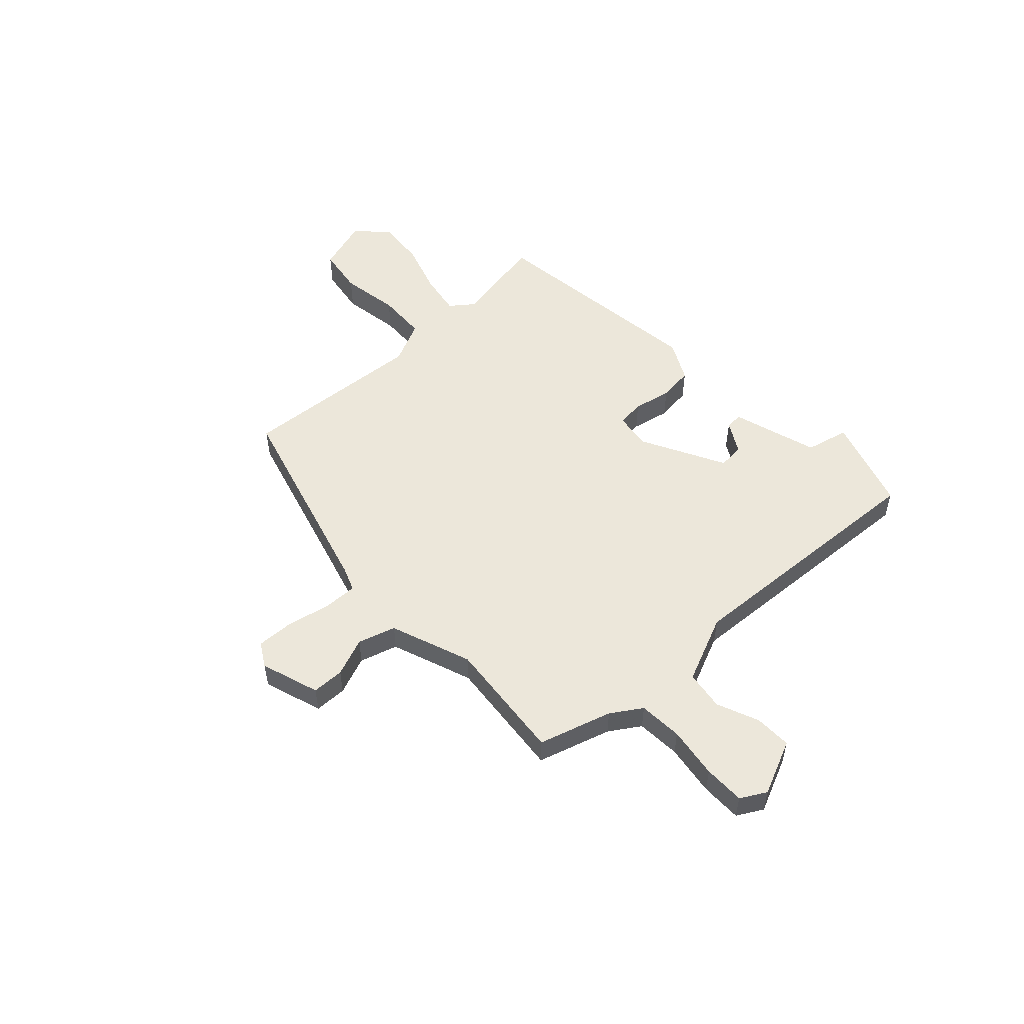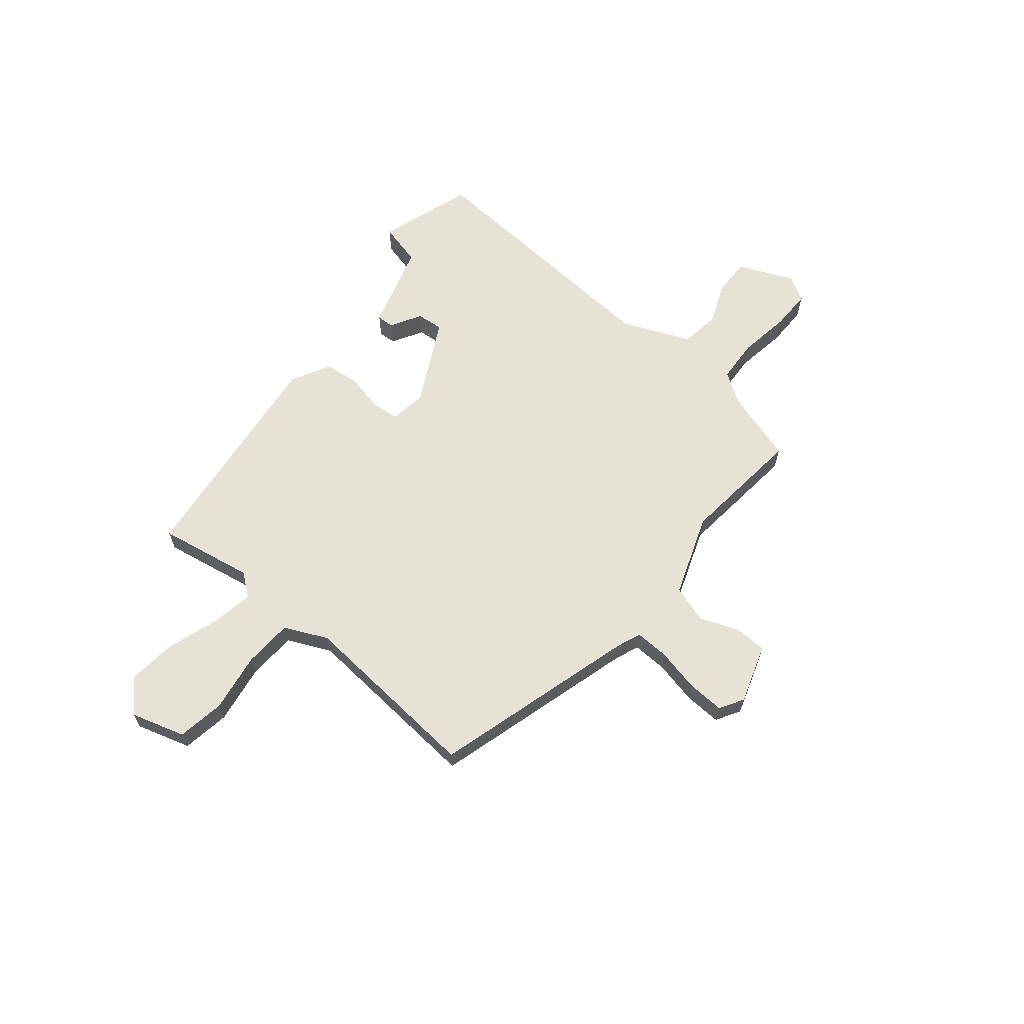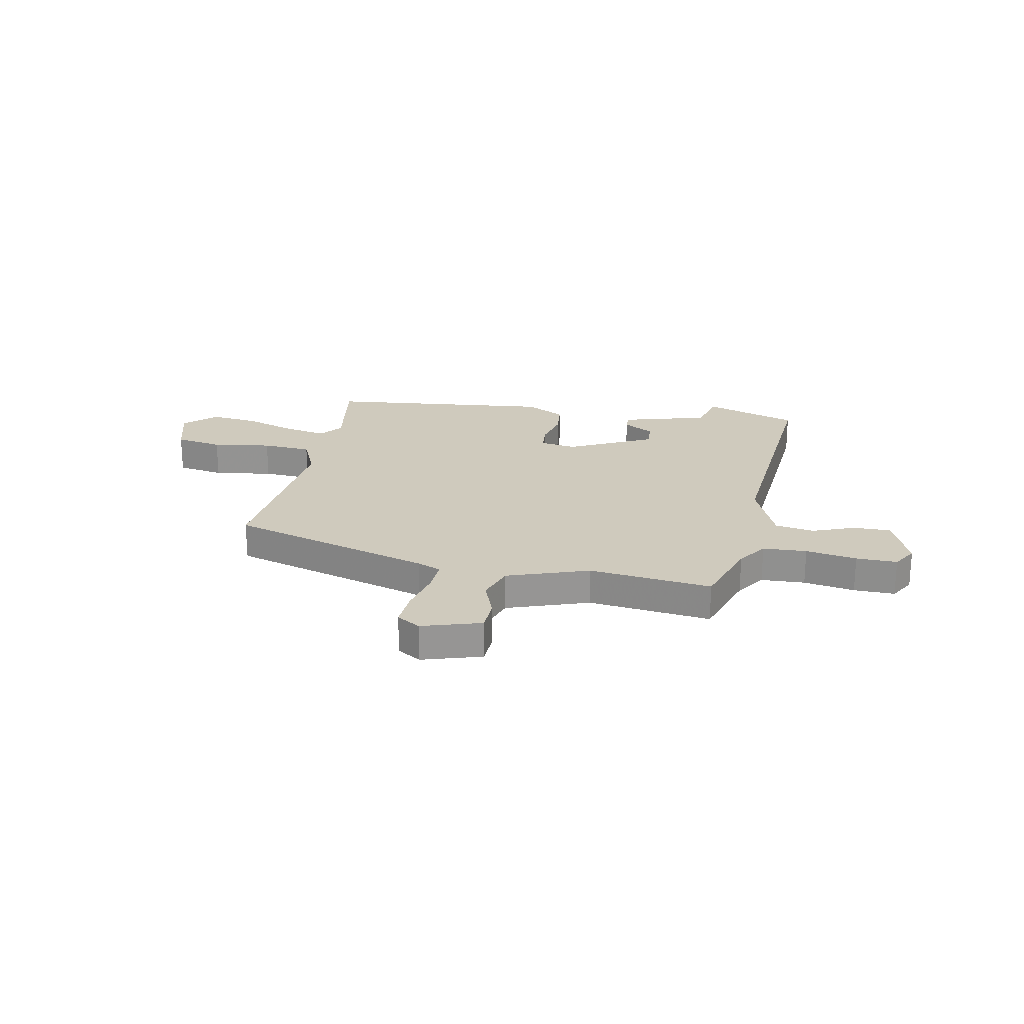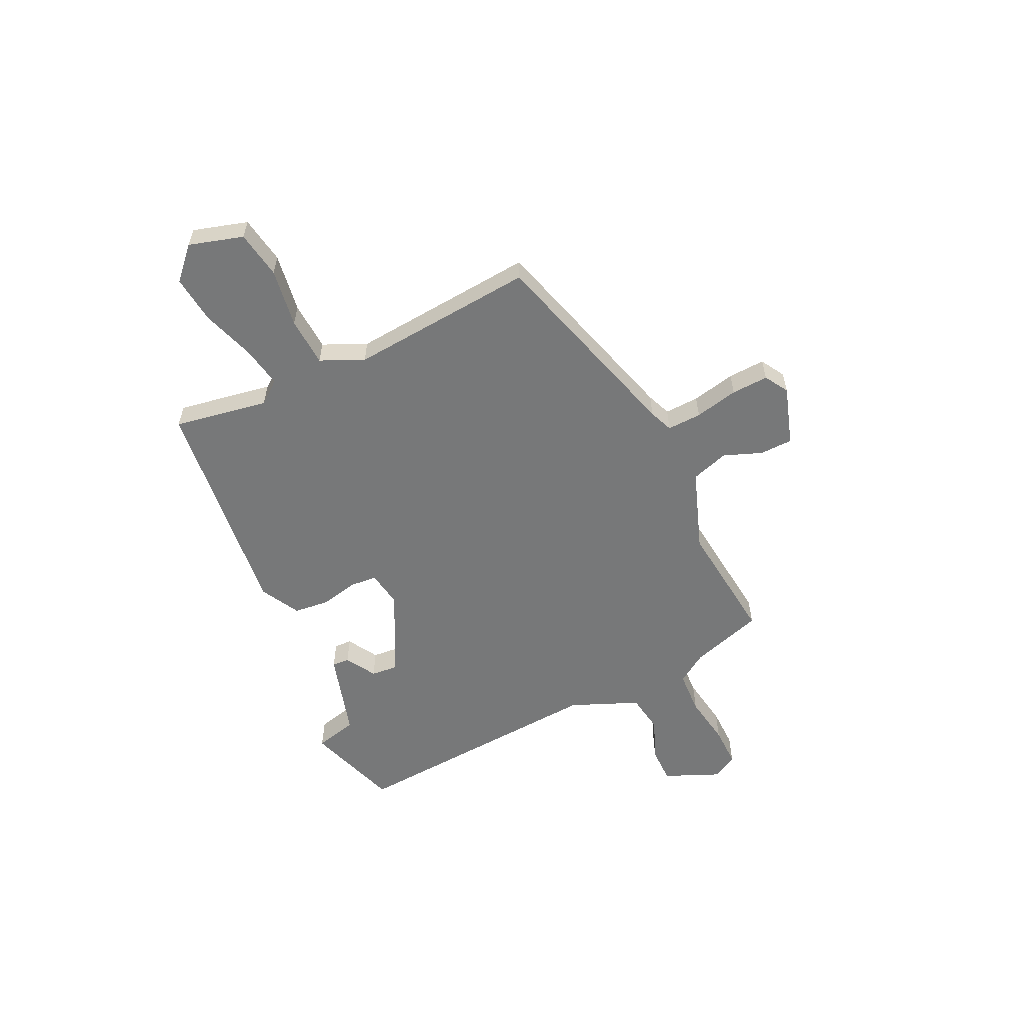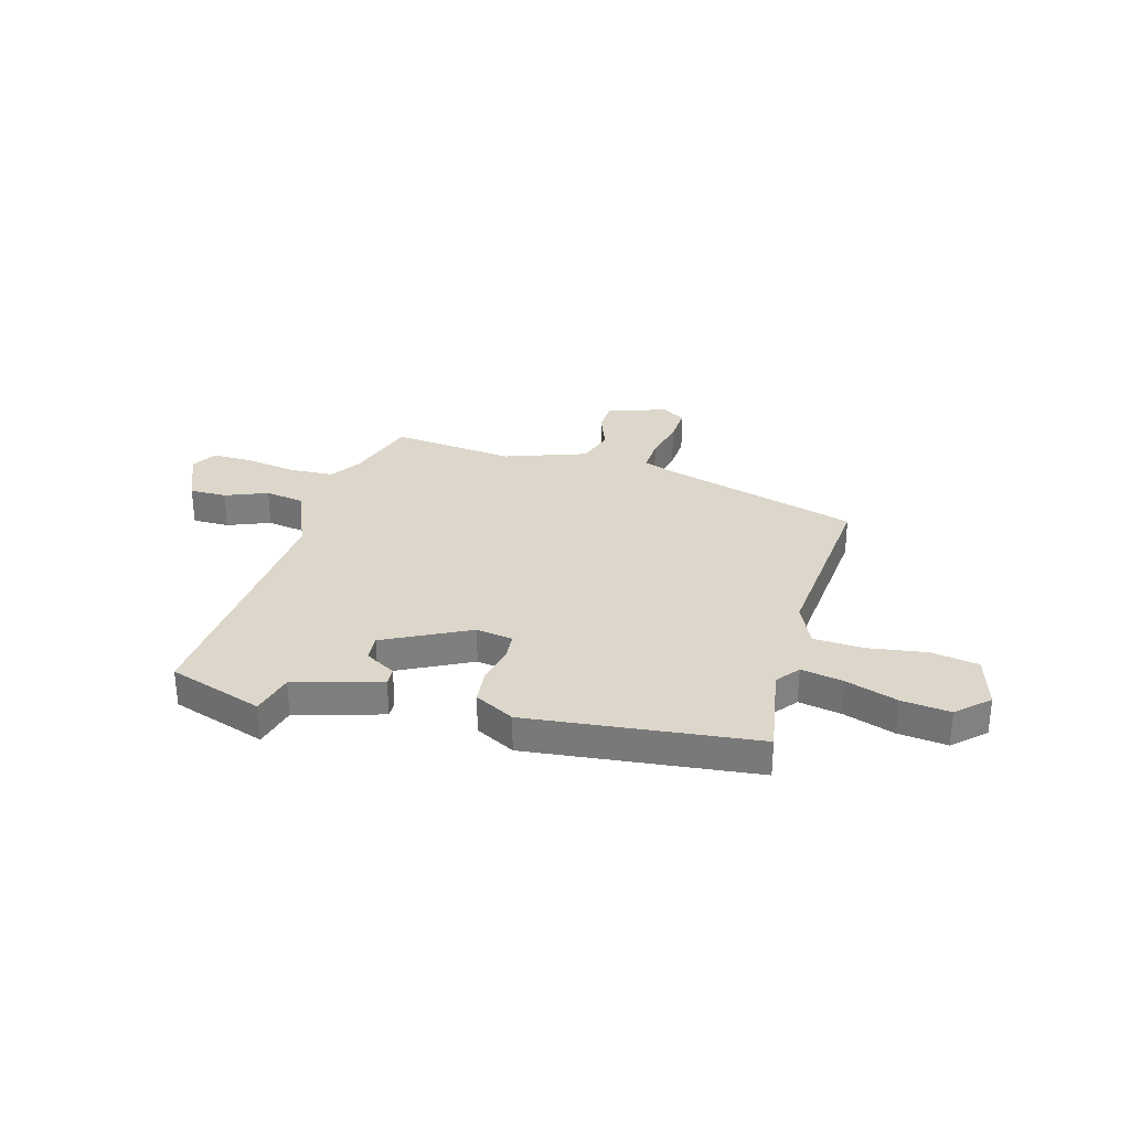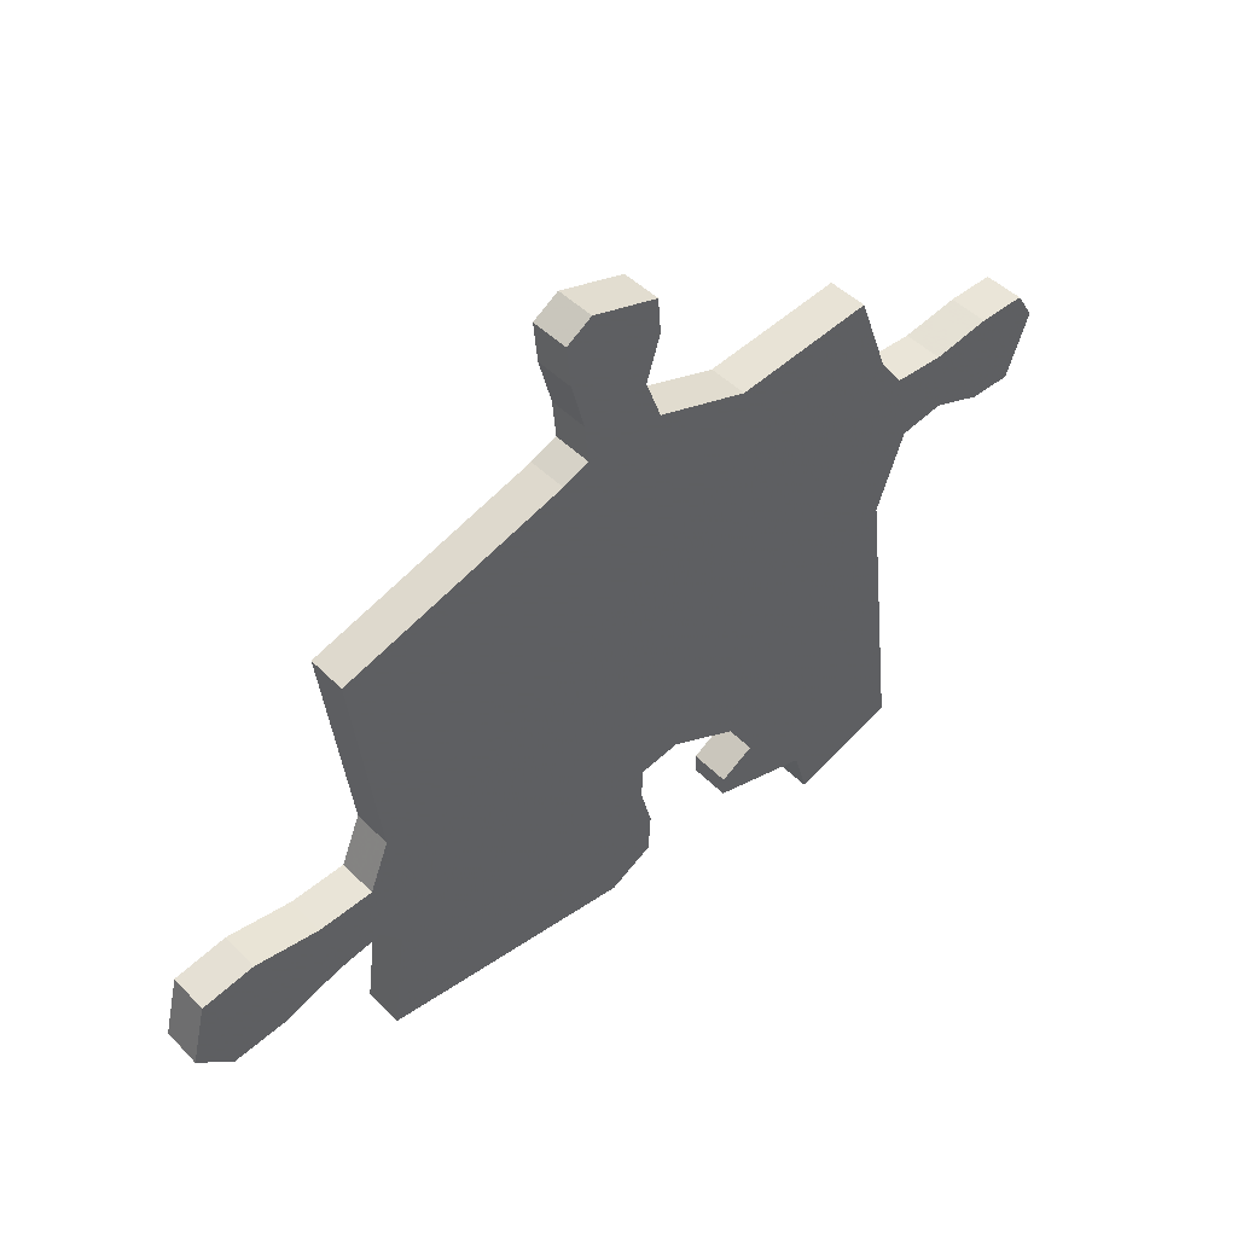
<metadata>
{"format":"obj","ext":"obj","renderer":"f3d","projection":"perspective","resolution":1024,"background":"white","views":[{"elev":52.9,"azim":43.5,"up":"+Y"},{"elev":64.0,"azim":-53.6,"up":"+Y"},{"elev":22.9,"azim":8.7,"up":"+Y"},{"elev":-57.4,"azim":-67.3,"up":"+Y"},{"elev":30.7,"azim":-167.0,"up":"+Y"},{"elev":45.1,"azim":-40.7,"up":"+Z"}]}
</metadata>
<code>
v -0.482 0.07 -0.441
v -0.459 0.07 -0.255
v -0.496 0.07 -0.212
v -0.577 0.07 -0.231
v -0.677 0.07 -0.27
v -0.771 0.07 -0.285
v -0.834 0.07 -0.231
v -0.808 0.07 -0.124
v -0.716 0.07 -0.104
v -0.6 0.07 -0.116
v -0.504 0.07 -0.106
v -0.47 0.07 -0.02
v -0.519 0.07 0.34
v -0.126 0.07 0.475
v -0.08 0.07 0.496
v -0.086 0.07 0.563
v -0.109 0.07 0.647
v -0.116 0.07 0.719
v -0.071 0.07 0.749
v 0.046 0.07 0.718
v 0.051 0.07 0.655
v 0.026 0.07 0.578
v 0.053 0.07 0.506
v 0.215 0.07 0.457
v 0.454 0.07 0.495
v 0.506 0.07 0.355
v 0.548 0.07 0.298
v 0.634 0.07 0.298
v 0.733 0.07 0.319
v 0.813 0.07 0.324
v 0.844 0.07 0.276
v 0.803 0.07 0.166
v 0.731 0.07 0.163
v 0.647 0.07 0.192
v 0.571 0.07 0.176
v 0.522 0.07 0.041
v 0.583 0.07 -0.468
v 0.402 0.07 -0.538
v 0.377 0.07 -0.455
v 0.206 0.07 -0.414
v 0.206 0.07 -0.38
v 0.264 0.07 -0.342
v 0.266 0.07 -0.29
v 0.097 0.07 -0.214
v 0.026 0.07 -0.229
v 0.024 0.07 -0.283
v 0.044 0.07 -0.356
v 0.04 0.07 -0.425
v -0.035 0.07 -0.47
v -0.482 0 -0.441
v -0.459 0 -0.255
v -0.496 0 -0.212
v -0.577 0 -0.231
v -0.677 0 -0.27
v -0.771 0 -0.285
v -0.834 0 -0.231
v -0.808 0 -0.124
v -0.716 0 -0.104
v -0.6 0 -0.116
v -0.504 0 -0.106
v -0.47 0 -0.02
v -0.519 0 0.34
v -0.126 0 0.475
v -0.08 0 0.496
v -0.086 0 0.563
v -0.109 0 0.647
v -0.116 0 0.719
v -0.071 0 0.749
v 0.046 0 0.718
v 0.051 0 0.655
v 0.026 0 0.578
v 0.053 0 0.506
v 0.215 0 0.457
v 0.454 0 0.495
v 0.506 0 0.355
v 0.548 0 0.298
v 0.634 0 0.298
v 0.733 0 0.319
v 0.813 0 0.324
v 0.844 0 0.276
v 0.803 0 0.166
v 0.731 0 0.163
v 0.647 0 0.192
v 0.571 0 0.176
v 0.522 0 0.041
v 0.583 0 -0.468
v 0.402 0 -0.538
v 0.377 0 -0.455
v 0.206 0 -0.414
v 0.206 0 -0.38
v 0.264 0 -0.342
v 0.266 0 -0.29
v 0.097 0 -0.214
v 0.026 0 -0.229
v 0.024 0 -0.283
v 0.044 0 -0.356
v 0.04 0 -0.425
v -0.035 0 -0.47
f 49 1 2
f 48 49 2
f 47 48 2
f 46 47 2
f 45 46 2 3
f 44 45 3
f 39 40 41 42
f 39 42 43
f 36 37 38 39
f 36 39 43
f 35 36 43 44
f 32 33 34
f 31 32 34
f 30 31 34
f 29 30 34
f 28 29 34
f 27 28 34 35
f 35 44 3
f 27 35 3
f 26 27 3
f 20 21 22
f 19 20 22
f 18 19 22
f 17 18 22
f 16 17 22
f 15 16 22 23
f 14 15 23 24
f 12 13 14 24
f 8 9 10
f 7 8 10
f 6 7 10
f 5 6 10
f 4 5 10
f 4 10 11
f 3 4 11
f 24 25 26
f 12 24 26
f 11 12 26
f 3 11 26
f 51 50 98
f 51 98 97
f 51 97 96
f 51 96 95
f 52 51 95 94
f 52 94 93
f 91 90 89 88
f 92 91 88
f 88 87 86 85
f 92 88 85
f 93 92 85 84
f 83 82 81
f 83 81 80
f 83 80 79
f 83 79 78
f 83 78 77
f 84 83 77 76
f 52 93 84
f 52 84 76
f 52 76 75
f 71 70 69
f 71 69 68
f 71 68 67
f 71 67 66
f 71 66 65
f 72 71 65 64
f 73 72 64 63
f 73 63 62 61
f 59 58 57
f 59 57 56
f 59 56 55
f 59 55 54
f 59 54 53
f 60 59 53
f 60 53 52
f 75 74 73
f 75 73 61
f 75 61 60
f 75 60 52
f 1 50 51 2
f 2 51 52 3
f 3 52 53 4
f 4 53 54 5
f 5 54 55 6
f 6 55 56 7
f 7 56 57 8
f 8 57 58 9
f 9 58 59 10
f 10 59 60 11
f 11 60 61 12
f 12 61 62 13
f 13 62 63 14
f 14 63 64 15
f 15 64 65 16
f 16 65 66 17
f 17 66 67 18
f 18 67 68 19
f 19 68 69 20
f 20 69 70 21
f 21 70 71 22
f 22 71 72 23
f 23 72 73 24
f 24 73 74 25
f 25 74 75 26
f 26 75 76 27
f 27 76 77 28
f 28 77 78 29
f 29 78 79 30
f 30 79 80 31
f 31 80 81 32
f 32 81 82 33
f 33 82 83 34
f 34 83 84 35
f 35 84 85 36
f 36 85 86 37
f 37 86 87 38
f 38 87 88 39
f 39 88 89 40
f 40 89 90 41
f 41 90 91 42
f 42 91 92 43
f 43 92 93 44
f 44 93 94 45
f 45 94 95 46
f 46 95 96 47
f 47 96 97 48
f 48 97 98 49
f 49 98 50 1

</code>
